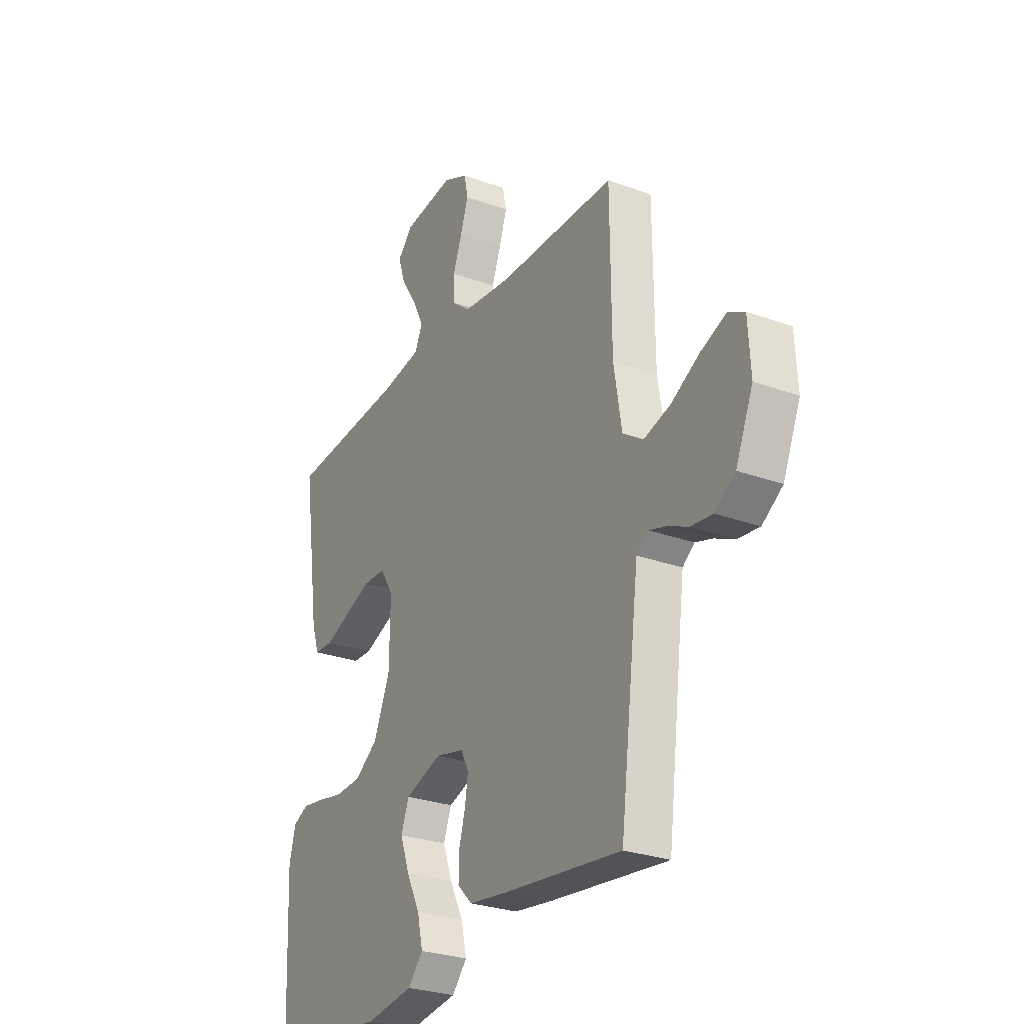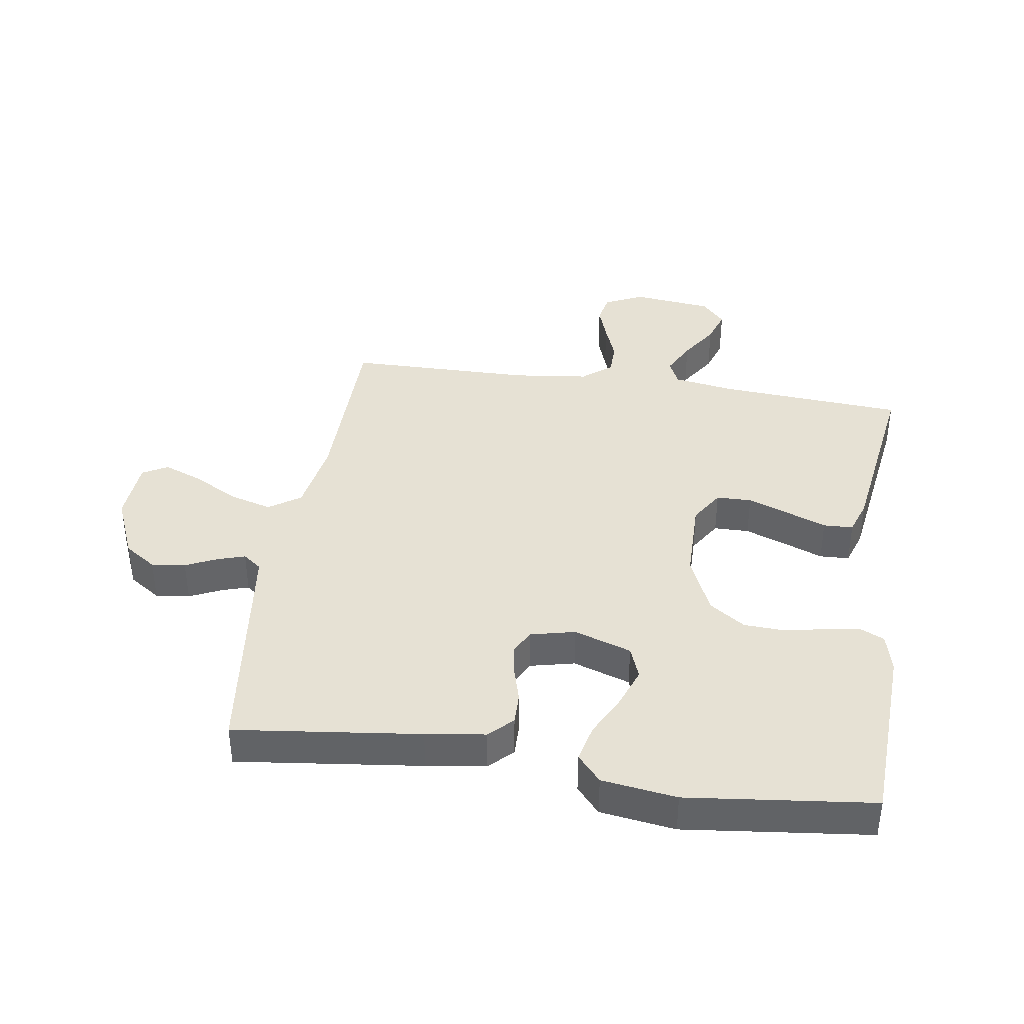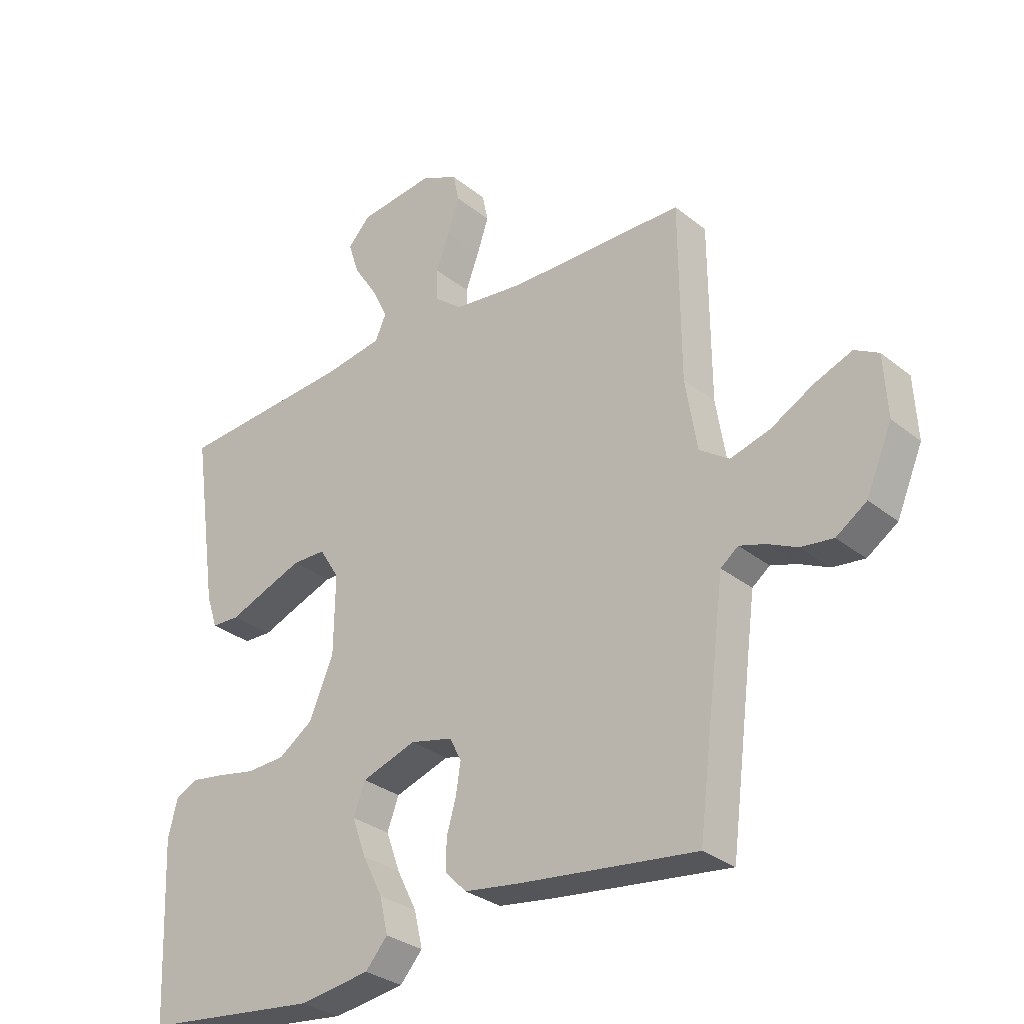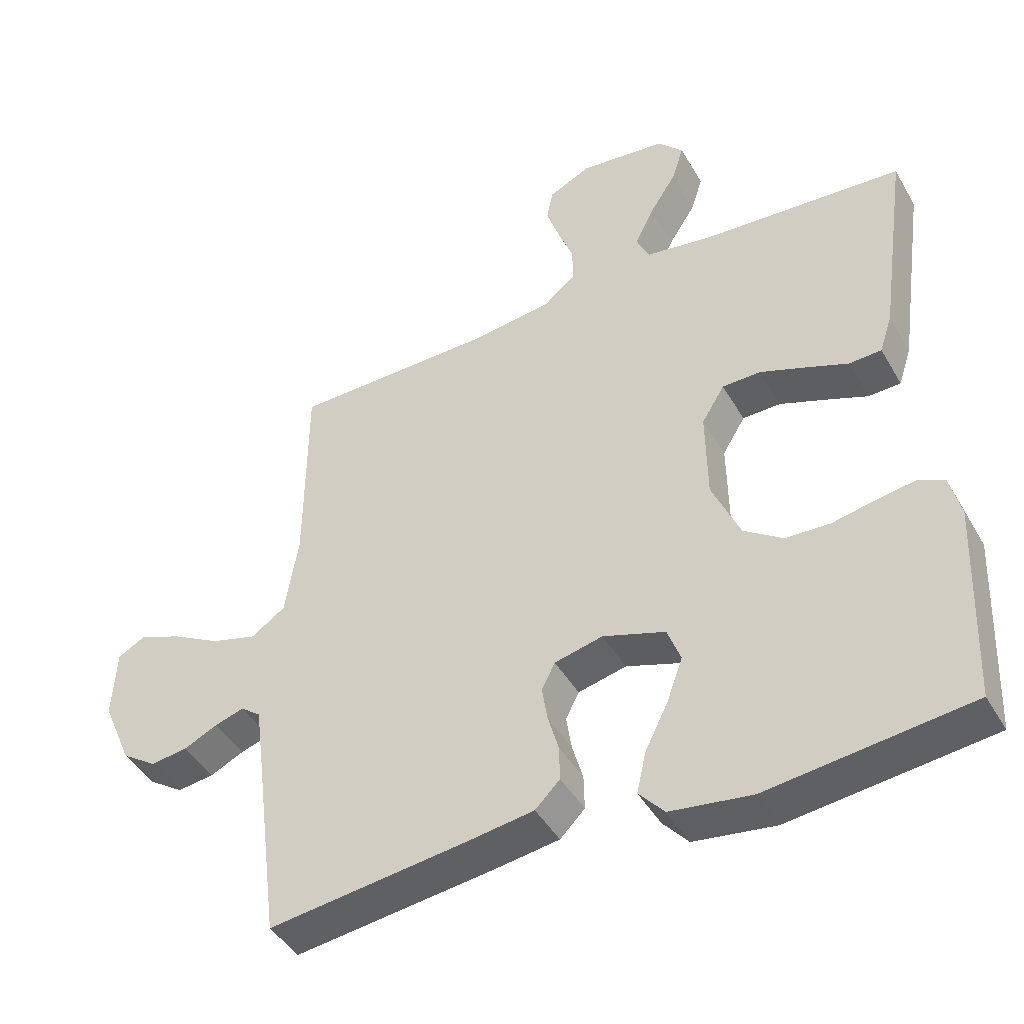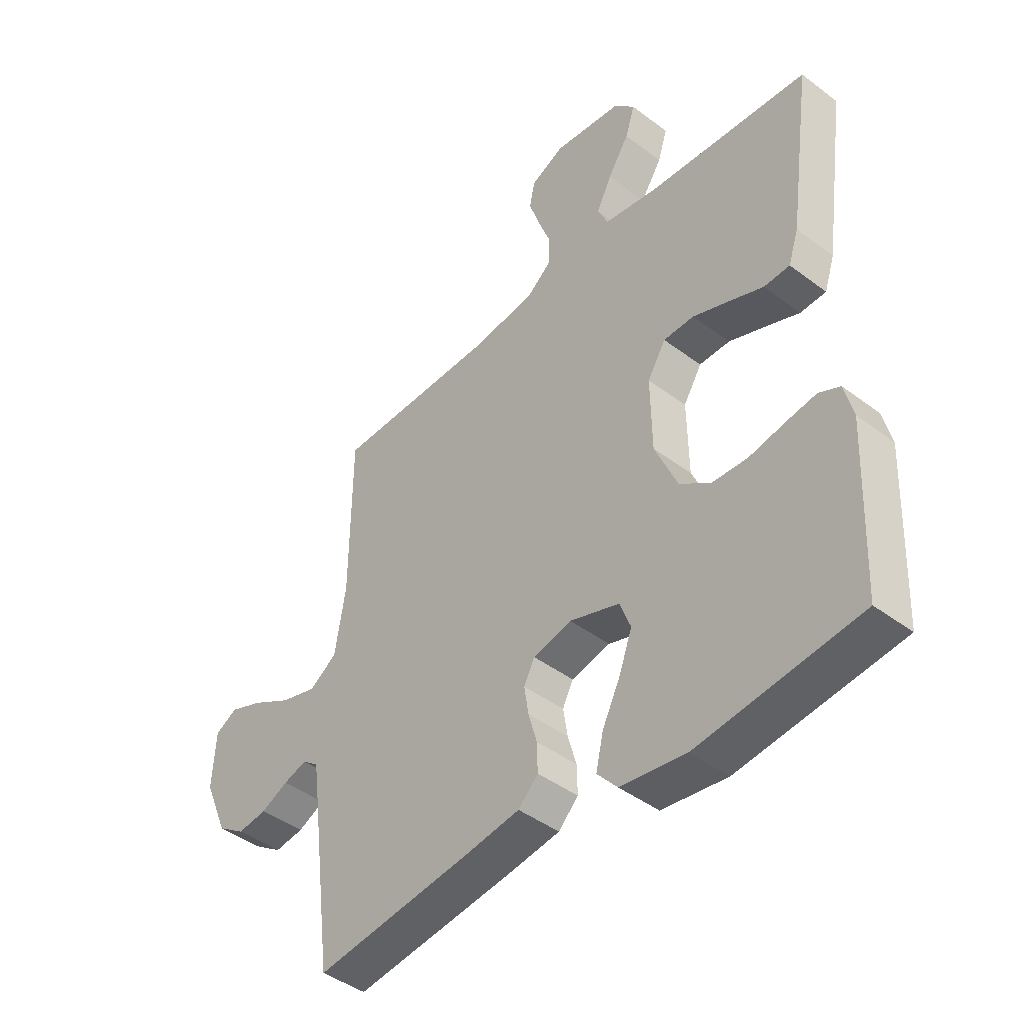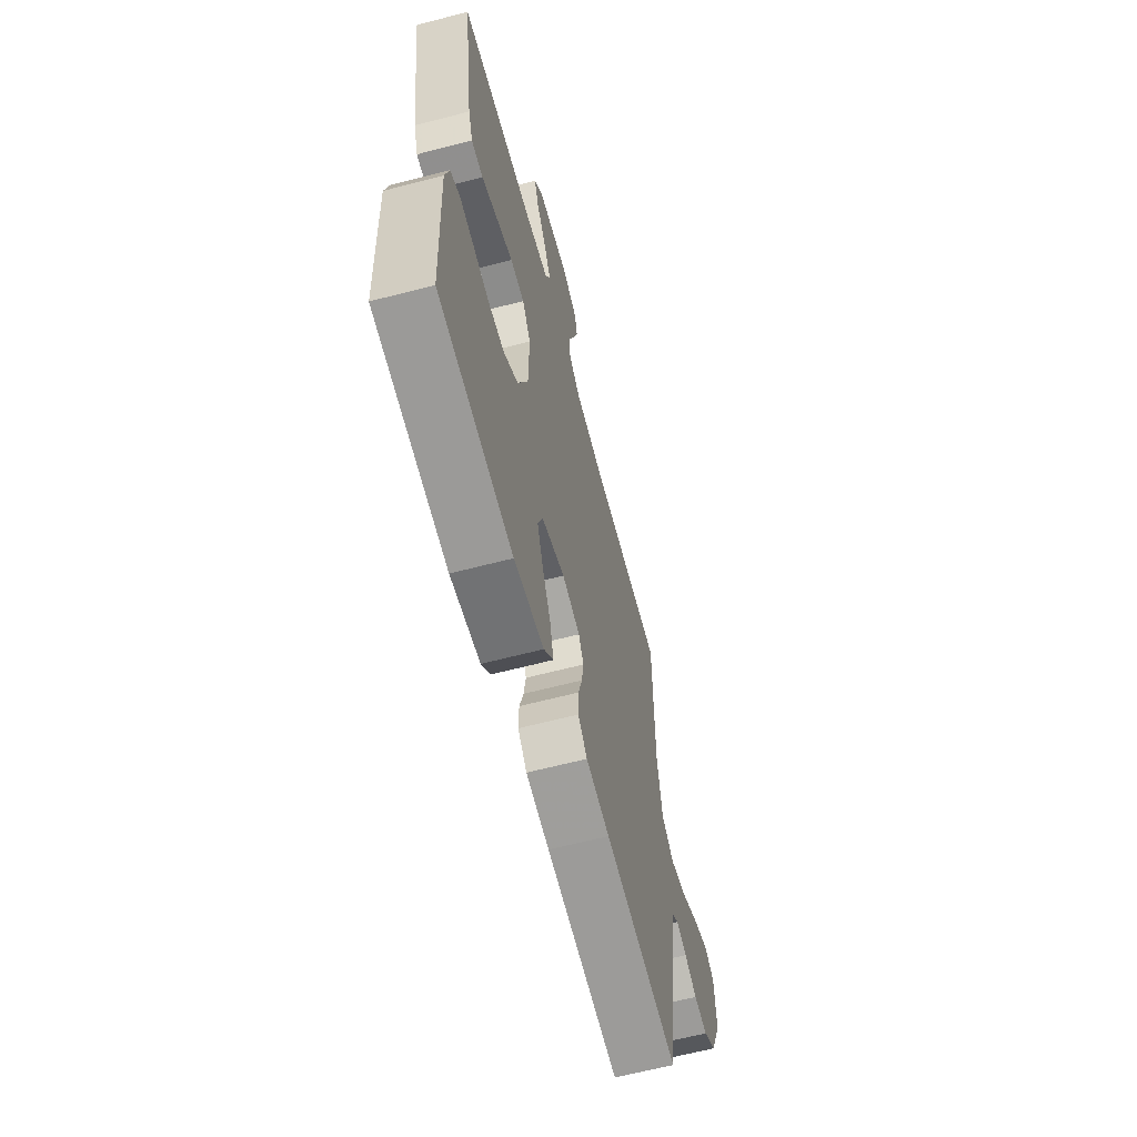
<metadata>
{"format":"obj","ext":"obj","renderer":"f3d","projection":"perspective","resolution":1024,"background":"white","views":[{"elev":-27.8,"azim":61.0,"up":"+Z"},{"elev":39.0,"azim":-171.2,"up":"+Y"},{"elev":-30.5,"azim":41.1,"up":"+Z"},{"elev":-44.2,"azim":-151.7,"up":"+Z"},{"elev":-43.7,"azim":-131.6,"up":"+Z"},{"elev":-63.1,"azim":-75.2,"up":"+Z"}]}
</metadata>
<code>
v 0.5 0.07 -0.5
v 0.2 0.07 -0.463
v 0.104 0.07 -0.449
v 0.067 0.07 -0.412
v 0.068 0.07 -0.36
v 0.084 0.07 -0.304
v 0.092 0.07 -0.252
v 0.072 0.07 -0.213
v 0 0.07 -0.196
v -0.093 0.07 -0.227
v -0.113 0.07 -0.28
v -0.089 0.07 -0.346
v -0.055 0.07 -0.414
v -0.041 0.07 -0.475
v -0.079 0.07 -0.518
v -0.2 0.07 -0.535
v -0.5 0.07 -0.5
v -0.513 0.07 -0.2
v -0.497 0.07 -0.136
v -0.458 0.07 -0.118
v -0.401 0.07 -0.127
v -0.336 0.07 -0.14
v -0.27 0.07 -0.137
v -0.212 0.07 -0.097
v -0.17 0.07 0
v -0.168 0.07 0.135
v -0.202 0.07 0.19
v -0.259 0.07 0.191
v -0.326 0.07 0.166
v -0.39 0.07 0.141
v -0.438 0.07 0.143
v -0.457 0.07 0.2
v -0.5 0.07 0.5
v -0.2 0.07 0.521
v -0.1 0.07 0.537
v -0.081 0.07 0.579
v -0.109 0.07 0.636
v -0.149 0.07 0.698
v -0.167 0.07 0.754
v -0.129 0.07 0.795
v 0 0.07 0.81
v 0.063 0.07 0.78
v 0.073 0.07 0.732
v 0.053 0.07 0.673
v 0.03 0.07 0.612
v 0.03 0.07 0.558
v 0.078 0.07 0.519
v 0.2 0.07 0.504
v 0.5 0.07 0.5
v 0.502 0.07 0.2
v 0.522 0.07 0.078
v 0.573 0.07 0.043
v 0.641 0.07 0.062
v 0.714 0.07 0.102
v 0.778 0.07 0.127
v 0.819 0.07 0.104
v 0.825 0.07 0
v 0.781 0.07 -0.103
v 0.729 0.07 -0.138
v 0.674 0.07 -0.131
v 0.623 0.07 -0.107
v 0.579 0.07 -0.093
v 0.549 0.07 -0.116
v 0.538 0.07 -0.2
v 0.5 0 -0.5
v 0.2 0 -0.463
v 0.104 0 -0.449
v 0.067 0 -0.412
v 0.068 0 -0.36
v 0.084 0 -0.304
v 0.092 0 -0.252
v 0.072 0 -0.213
v 0 0 -0.196
v -0.093 0 -0.227
v -0.113 0 -0.28
v -0.089 0 -0.346
v -0.055 0 -0.414
v -0.041 0 -0.475
v -0.079 0 -0.518
v -0.2 0 -0.535
v -0.5 0 -0.5
v -0.513 0 -0.2
v -0.497 0 -0.136
v -0.458 0 -0.118
v -0.401 0 -0.127
v -0.336 0 -0.14
v -0.27 0 -0.137
v -0.212 0 -0.097
v -0.17 0 0
v -0.168 0 0.135
v -0.202 0 0.19
v -0.259 0 0.191
v -0.326 0 0.166
v -0.39 0 0.141
v -0.438 0 0.143
v -0.457 0 0.2
v -0.5 0 0.5
v -0.2 0 0.521
v -0.1 0 0.537
v -0.081 0 0.579
v -0.109 0 0.636
v -0.149 0 0.698
v -0.167 0 0.754
v -0.129 0 0.795
v 0 0 0.81
v 0.063 0 0.78
v 0.073 0 0.732
v 0.053 0 0.673
v 0.03 0 0.612
v 0.03 0 0.558
v 0.078 0 0.519
v 0.2 0 0.504
v 0.5 0 0.5
v 0.502 0 0.2
v 0.522 0 0.078
v 0.573 0 0.043
v 0.641 0 0.062
v 0.714 0 0.102
v 0.778 0 0.127
v 0.819 0 0.104
v 0.825 0 0
v 0.781 0 -0.103
v 0.729 0 -0.138
v 0.674 0 -0.131
v 0.623 0 -0.107
v 0.579 0 -0.093
v 0.549 0 -0.116
v 0.538 0 -0.2
f 59 60 61
f 58 59 61
f 57 58 61
f 56 57 61
f 55 56 61
f 54 55 61
f 53 54 61
f 52 53 61 62
f 51 52 62 63
f 48 49 50
f 51 63 64
f 50 51 64
f 48 50 64
f 47 48 64
f 43 44 45
f 42 43 45
f 41 42 45
f 40 41 45
f 39 40 45
f 38 39 45
f 37 38 45
f 36 37 45 46
f 64 1 2
f 47 64 2
f 46 47 2
f 36 46 2
f 35 36 2
f 32 33 34
f 31 32 34
f 30 31 34
f 29 30 34
f 20 21 22
f 19 20 22
f 18 19 22
f 17 18 22
f 16 17 22
f 15 16 22
f 14 15 22
f 13 14 22
f 12 13 22
f 11 12 22 23
f 10 11 23 24
f 4 5 6
f 3 4 6
f 2 3 6
f 2 6 7
f 35 2 7
f 28 29 34 35
f 27 28 35
f 26 27 35
f 25 26 35
f 9 10 24 25
f 8 9 25 35
f 7 8 35
f 125 124 123
f 125 123 122
f 125 122 121
f 125 121 120
f 125 120 119
f 125 119 118
f 125 118 117
f 126 125 117 116
f 127 126 116 115
f 114 113 112
f 128 127 115
f 128 115 114
f 128 114 112
f 128 112 111
f 109 108 107
f 109 107 106
f 109 106 105
f 109 105 104
f 109 104 103
f 109 103 102
f 109 102 101
f 110 109 101 100
f 66 65 128
f 66 128 111
f 66 111 110
f 66 110 100
f 66 100 99
f 98 97 96
f 98 96 95
f 98 95 94
f 98 94 93
f 86 85 84
f 86 84 83
f 86 83 82
f 86 82 81
f 86 81 80
f 86 80 79
f 86 79 78
f 86 78 77
f 86 77 76
f 87 86 76 75
f 88 87 75 74
f 70 69 68
f 70 68 67
f 70 67 66
f 71 70 66
f 71 66 99
f 99 98 93 92
f 99 92 91
f 99 91 90
f 99 90 89
f 89 88 74 73
f 99 89 73 72
f 99 72 71
f 1 65 66 2
f 2 66 67 3
f 3 67 68 4
f 4 68 69 5
f 5 69 70 6
f 6 70 71 7
f 7 71 72 8
f 8 72 73 9
f 9 73 74 10
f 10 74 75 11
f 11 75 76 12
f 12 76 77 13
f 13 77 78 14
f 14 78 79 15
f 15 79 80 16
f 16 80 81 17
f 17 81 82 18
f 18 82 83 19
f 19 83 84 20
f 20 84 85 21
f 21 85 86 22
f 22 86 87 23
f 23 87 88 24
f 24 88 89 25
f 25 89 90 26
f 26 90 91 27
f 27 91 92 28
f 28 92 93 29
f 29 93 94 30
f 30 94 95 31
f 31 95 96 32
f 32 96 97 33
f 33 97 98 34
f 34 98 99 35
f 35 99 100 36
f 36 100 101 37
f 37 101 102 38
f 38 102 103 39
f 39 103 104 40
f 40 104 105 41
f 41 105 106 42
f 42 106 107 43
f 43 107 108 44
f 44 108 109 45
f 45 109 110 46
f 46 110 111 47
f 47 111 112 48
f 48 112 113 49
f 49 113 114 50
f 50 114 115 51
f 51 115 116 52
f 52 116 117 53
f 53 117 118 54
f 54 118 119 55
f 55 119 120 56
f 56 120 121 57
f 57 121 122 58
f 58 122 123 59
f 59 123 124 60
f 60 124 125 61
f 61 125 126 62
f 62 126 127 63
f 63 127 128 64
f 64 128 65 1

</code>
